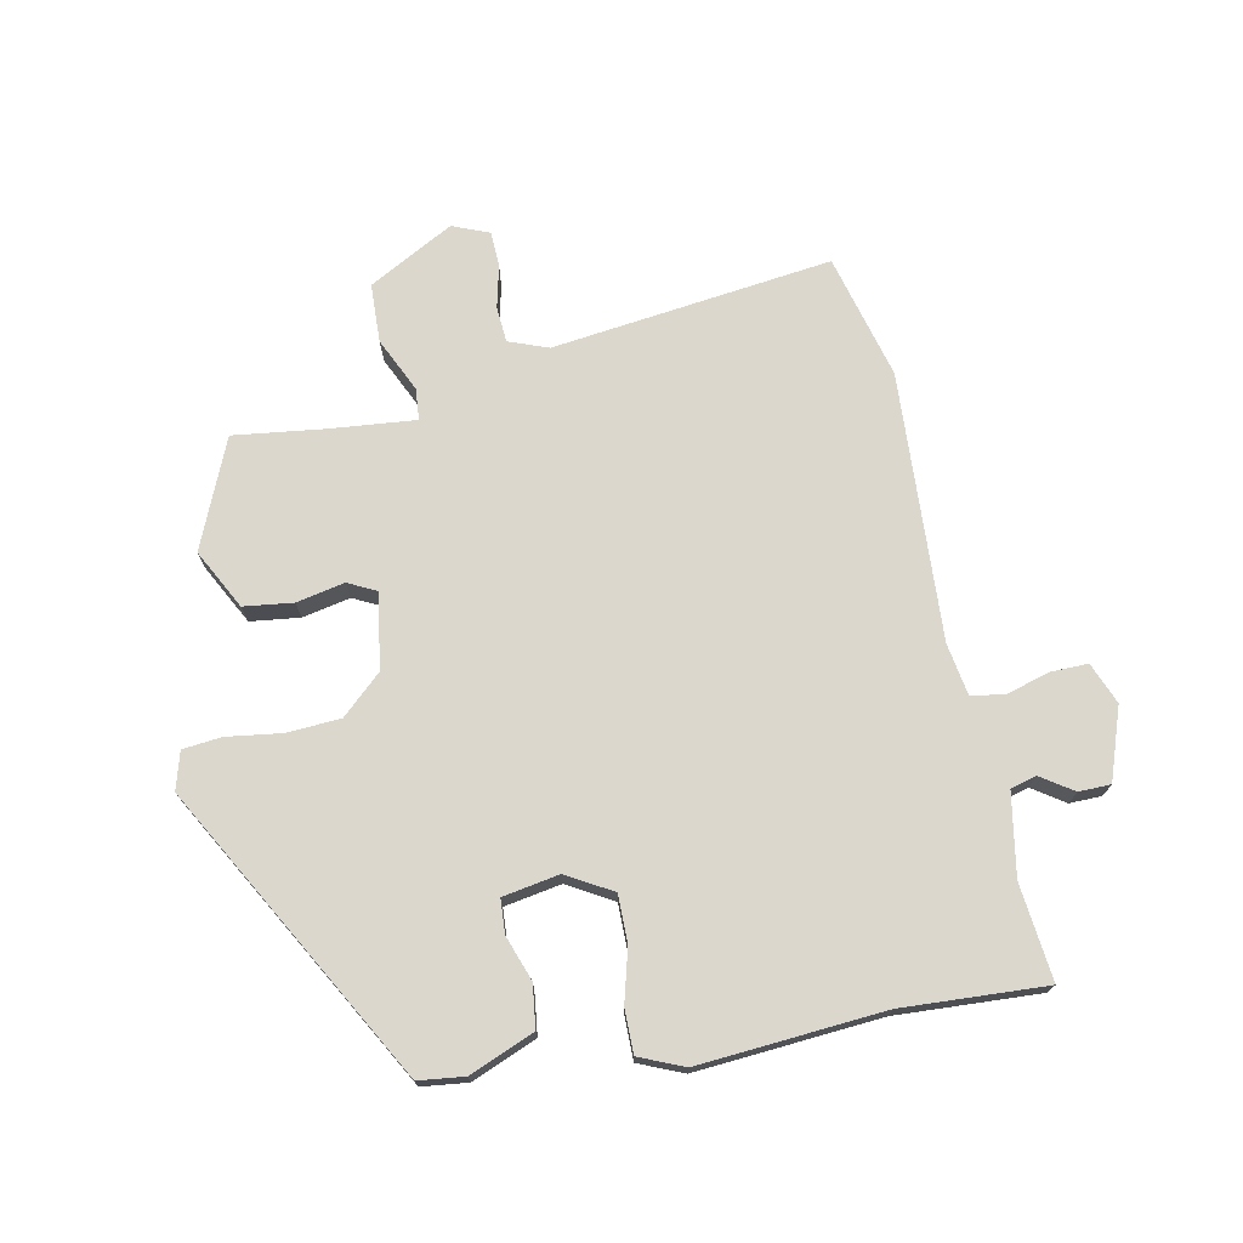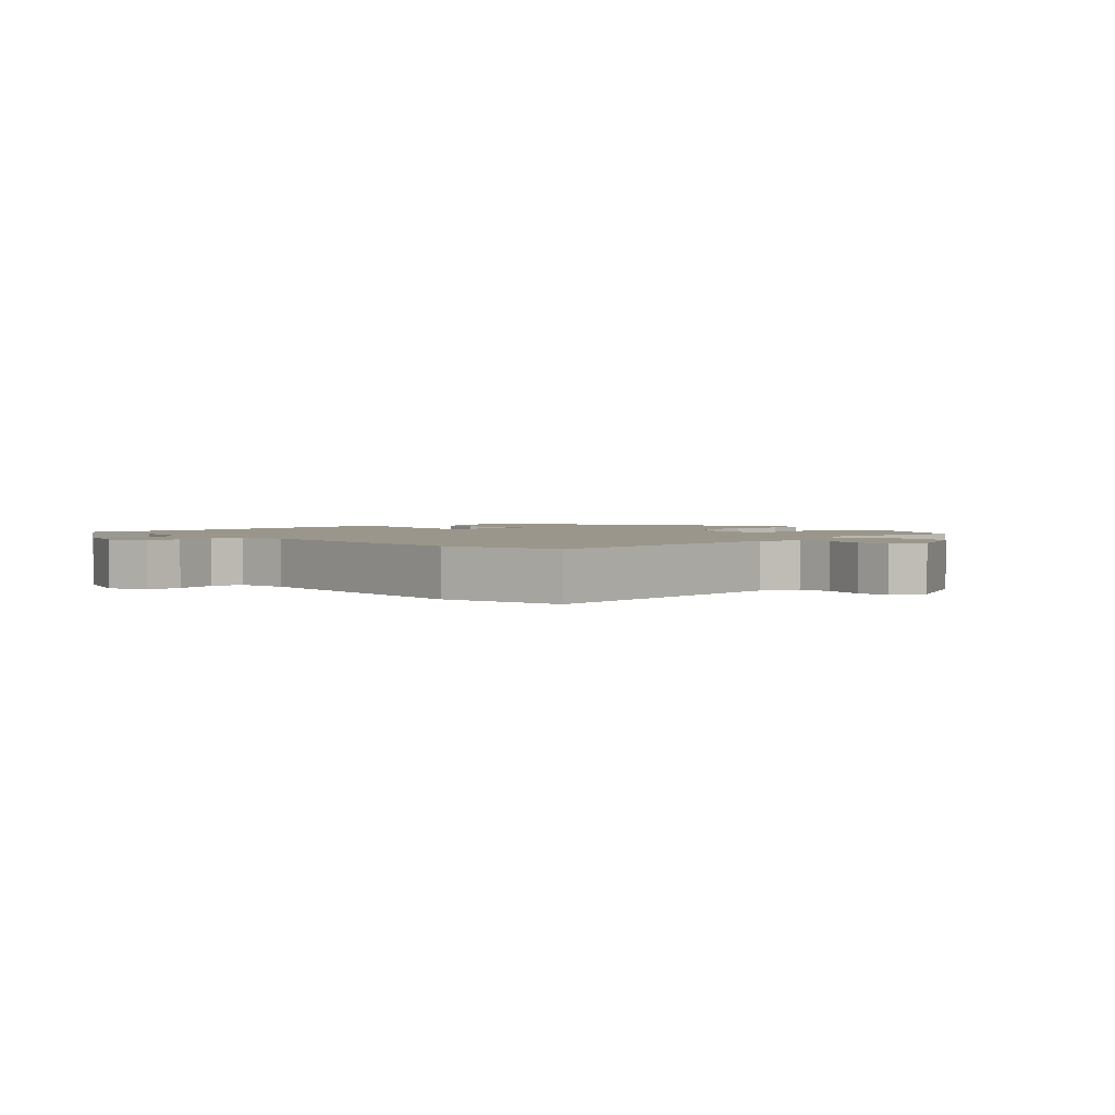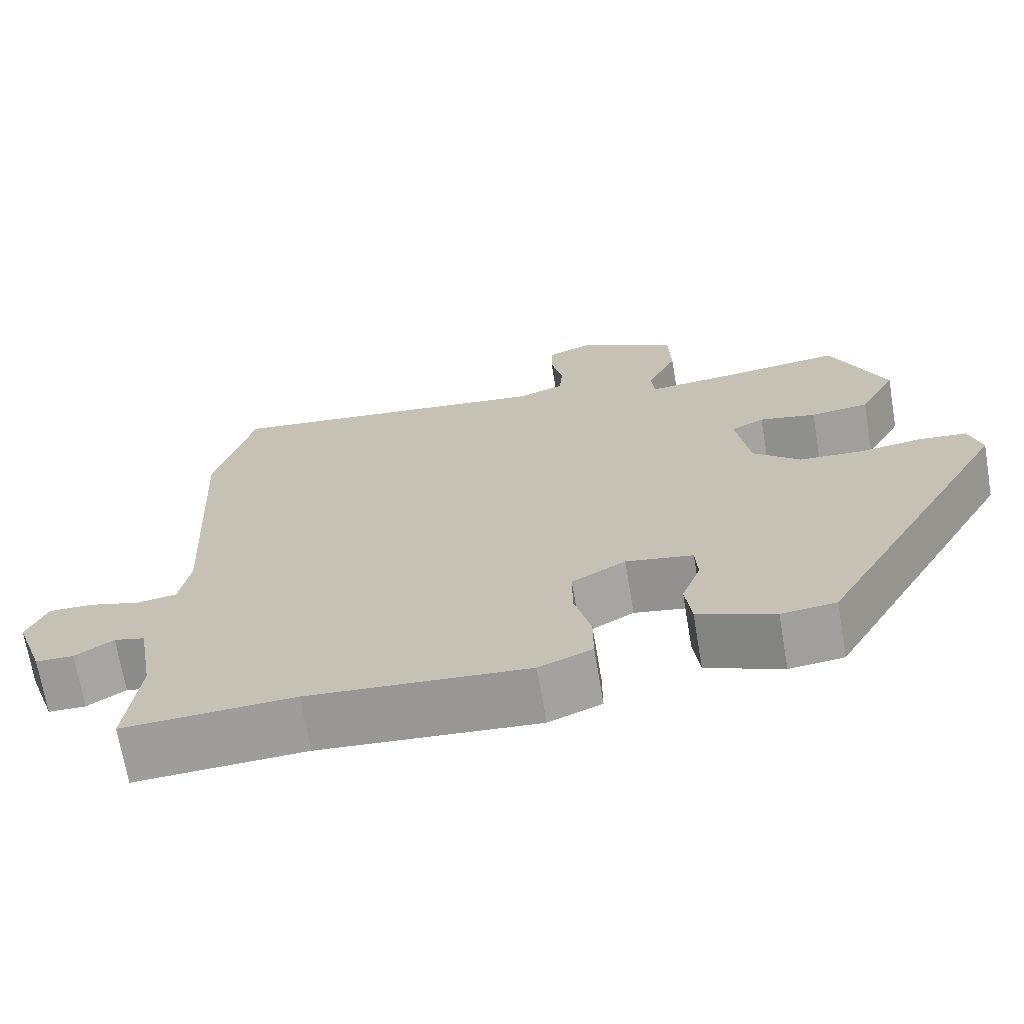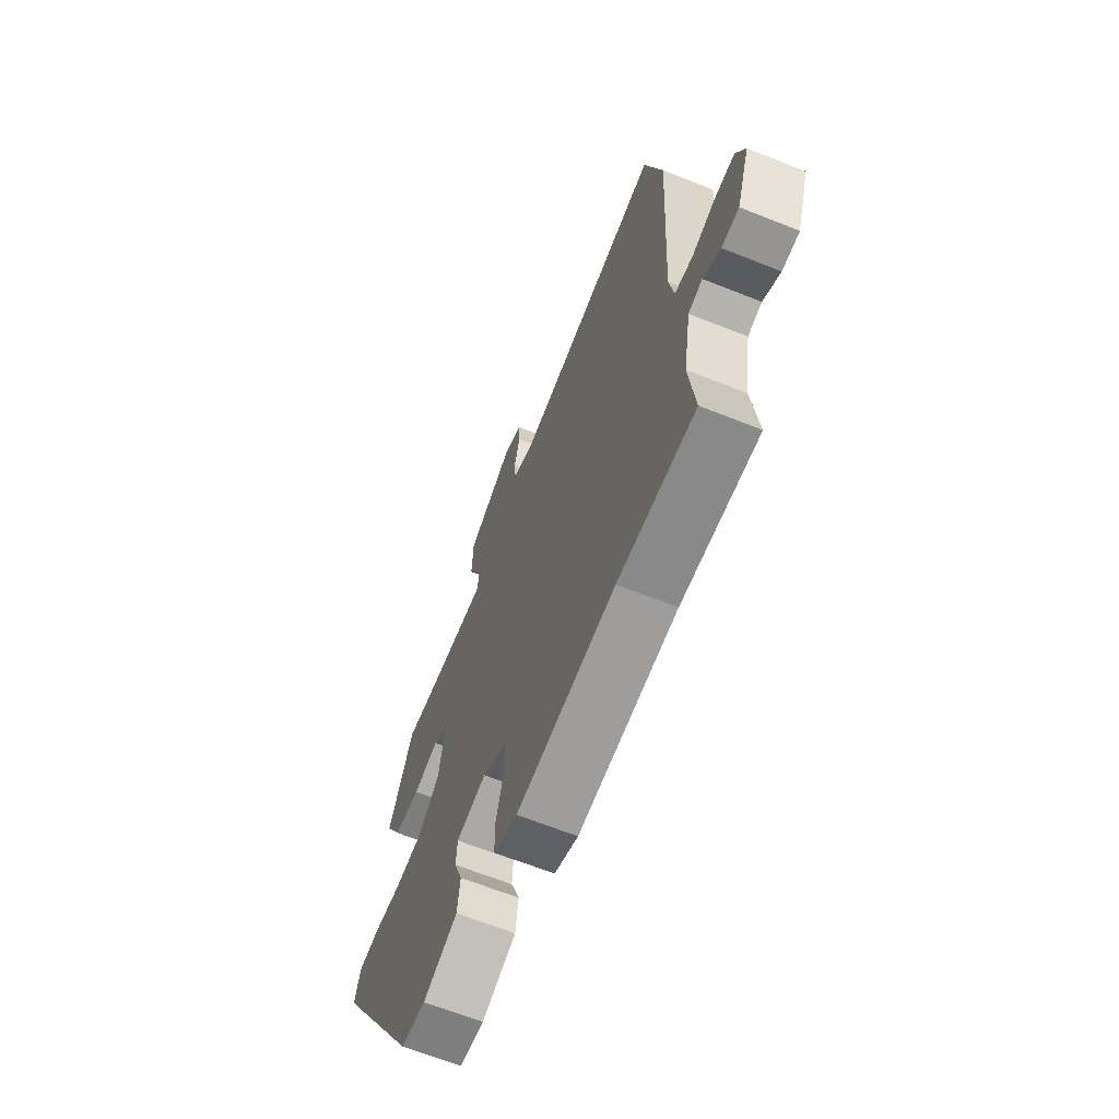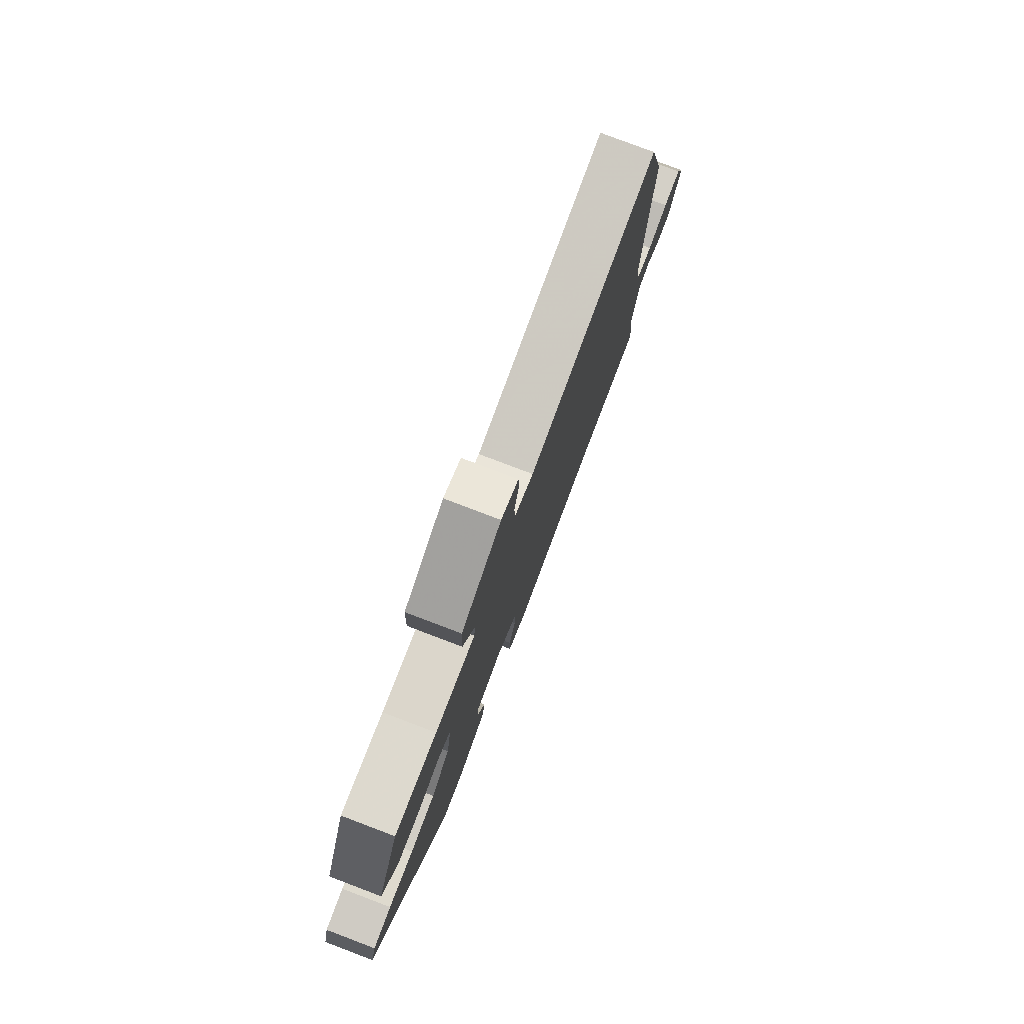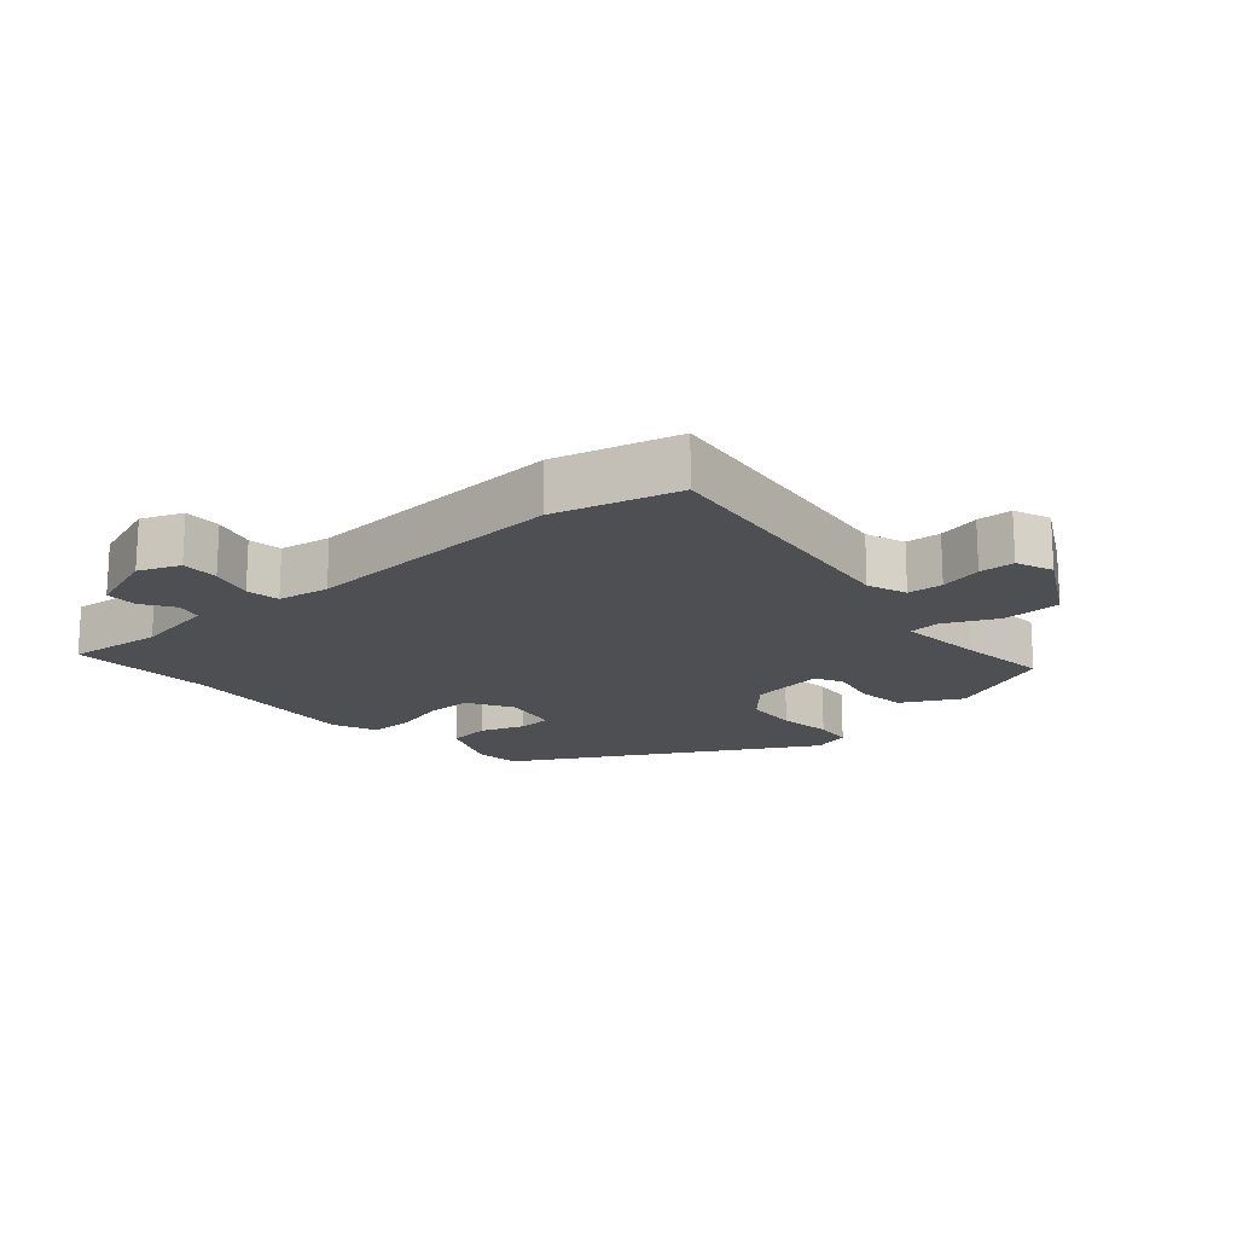
<metadata>
{"format":"obj","ext":"obj","renderer":"f3d","projection":"perspective","resolution":1024,"background":"white","views":[{"elev":73.1,"azim":168.7,"up":"+Y"},{"elev":2.3,"azim":-41.6,"up":"+Y"},{"elev":-69.7,"azim":9.6,"up":"+Z"},{"elev":-66.0,"azim":-111.8,"up":"+Z"},{"elev":78.9,"azim":110.8,"up":"+Z"},{"elev":-17.6,"azim":-48.8,"up":"+Y"}]}
</metadata>
<code>
v -0.532 0.07 0.379
v -0.483 0.07 0.565
v -0.064 0.07 0.512
v -0.005 0.07 0.534
v -0.001 0.07 0.587
v -0.016 0.07 0.651
v -0.014 0.07 0.704
v 0.041 0.07 0.726
v 0.168 0.07 0.657
v 0.171 0.07 0.569
v 0.133 0.07 0.488
v 0.137 0.07 0.441
v 0.266 0.07 0.453
v 0.401 0.07 0.47
v 0.47 0.07 0.308
v 0.423 0.07 0.219
v 0.349 0.07 0.21
v 0.277 0.07 0.225
v 0.235 0.07 0.204
v 0.252 0.07 0.091
v 0.312 0.07 0.036
v 0.393 0.07 0.031
v 0.474 0.07 0.042
v 0.533 0.07 0.036
v 0.549 0.07 -0.021
v 0.301 0.07 -0.46
v 0.232 0.07 -0.468
v 0.135 0.07 -0.428
v 0.127 0.07 -0.364
v 0.151 0.07 -0.297
v 0.148 0.07 -0.246
v 0.063 0.07 -0.231
v -0.005 0.07 -0.27
v -0.005 0.07 -0.34
v 0.016 0.07 -0.419
v 0.016 0.07 -0.485
v -0.051 0.07 -0.513
v -0.328 0.07 -0.491
v -0.543 0.07 -0.502
v -0.527 0.07 -0.358
v -0.548 0.07 -0.235
v -0.587 0.07 -0.225
v -0.635 0.07 -0.257
v -0.683 0.07 -0.256
v -0.72 0.07 -0.149
v -0.695 0.07 -0.087
v -0.639 0.07 -0.088
v -0.574 0.07 -0.107
v -0.524 0.07 -0.099
v -0.511 0.07 -0.021
v -0.532 0 0.379
v -0.483 0 0.565
v -0.064 0 0.512
v -0.005 0 0.534
v -0.001 0 0.587
v -0.016 0 0.651
v -0.014 0 0.704
v 0.041 0 0.726
v 0.168 0 0.657
v 0.171 0 0.569
v 0.133 0 0.488
v 0.137 0 0.441
v 0.266 0 0.453
v 0.401 0 0.47
v 0.47 0 0.308
v 0.423 0 0.219
v 0.349 0 0.21
v 0.277 0 0.225
v 0.235 0 0.204
v 0.252 0 0.091
v 0.312 0 0.036
v 0.393 0 0.031
v 0.474 0 0.042
v 0.533 0 0.036
v 0.549 0 -0.021
v 0.301 0 -0.46
v 0.232 0 -0.468
v 0.135 0 -0.428
v 0.127 0 -0.364
v 0.151 0 -0.297
v 0.148 0 -0.246
v 0.063 0 -0.231
v -0.005 0 -0.27
v -0.005 0 -0.34
v 0.016 0 -0.419
v 0.016 0 -0.485
v -0.051 0 -0.513
v -0.328 0 -0.491
v -0.543 0 -0.502
v -0.527 0 -0.358
v -0.548 0 -0.235
v -0.587 0 -0.225
v -0.635 0 -0.257
v -0.683 0 -0.256
v -0.72 0 -0.149
v -0.695 0 -0.087
v -0.639 0 -0.088
v -0.574 0 -0.107
v -0.524 0 -0.099
v -0.511 0 -0.021
f 46 47 48
f 45 46 48
f 44 45 48
f 43 44 48
f 42 43 48
f 41 42 48 49
f 40 41 49
f 38 39 40
f 40 49 50
f 38 40 50
f 37 38 50
f 36 37 50
f 35 36 50
f 34 35 50
f 28 29 30
f 27 28 30
f 26 27 30
f 25 26 30
f 24 25 30
f 23 24 30
f 22 23 30
f 21 22 30 31
f 20 21 31 32
f 16 17 18
f 15 16 18
f 14 15 18
f 13 14 18
f 12 13 18 19
f 9 10 11
f 8 9 11
f 7 8 11
f 6 7 11
f 5 6 11
f 4 5 11 12
f 20 32 33
f 19 20 33
f 12 19 33
f 4 12 33
f 3 4 33
f 33 34 50
f 3 33 50
f 2 3 50
f 1 2 50
f 98 97 96
f 98 96 95
f 98 95 94
f 98 94 93
f 98 93 92
f 99 98 92 91
f 99 91 90
f 90 89 88
f 100 99 90
f 100 90 88
f 100 88 87
f 100 87 86
f 100 86 85
f 100 85 84
f 80 79 78
f 80 78 77
f 80 77 76
f 80 76 75
f 80 75 74
f 80 74 73
f 80 73 72
f 81 80 72 71
f 82 81 71 70
f 68 67 66
f 68 66 65
f 68 65 64
f 68 64 63
f 69 68 63 62
f 61 60 59
f 61 59 58
f 61 58 57
f 61 57 56
f 61 56 55
f 62 61 55 54
f 83 82 70
f 83 70 69
f 83 69 62
f 83 62 54
f 83 54 53
f 100 84 83
f 100 83 53
f 100 53 52
f 100 52 51
f 1 51 52 2
f 2 52 53 3
f 3 53 54 4
f 4 54 55 5
f 5 55 56 6
f 6 56 57 7
f 7 57 58 8
f 8 58 59 9
f 9 59 60 10
f 10 60 61 11
f 11 61 62 12
f 12 62 63 13
f 13 63 64 14
f 14 64 65 15
f 15 65 66 16
f 16 66 67 17
f 17 67 68 18
f 18 68 69 19
f 19 69 70 20
f 20 70 71 21
f 21 71 72 22
f 22 72 73 23
f 23 73 74 24
f 24 74 75 25
f 25 75 76 26
f 26 76 77 27
f 27 77 78 28
f 28 78 79 29
f 29 79 80 30
f 30 80 81 31
f 31 81 82 32
f 32 82 83 33
f 33 83 84 34
f 34 84 85 35
f 35 85 86 36
f 36 86 87 37
f 37 87 88 38
f 38 88 89 39
f 39 89 90 40
f 40 90 91 41
f 41 91 92 42
f 42 92 93 43
f 43 93 94 44
f 44 94 95 45
f 45 95 96 46
f 46 96 97 47
f 47 97 98 48
f 48 98 99 49
f 49 99 100 50
f 50 100 51 1

</code>
